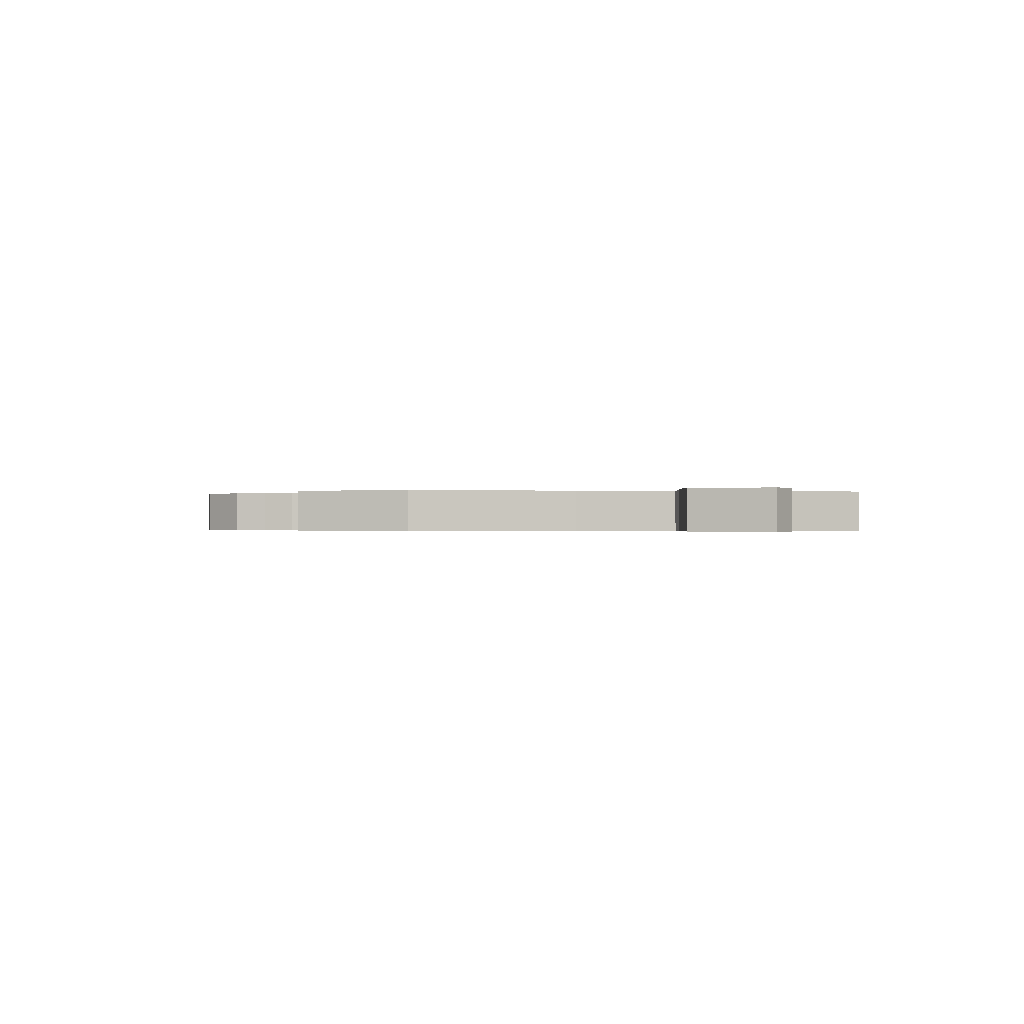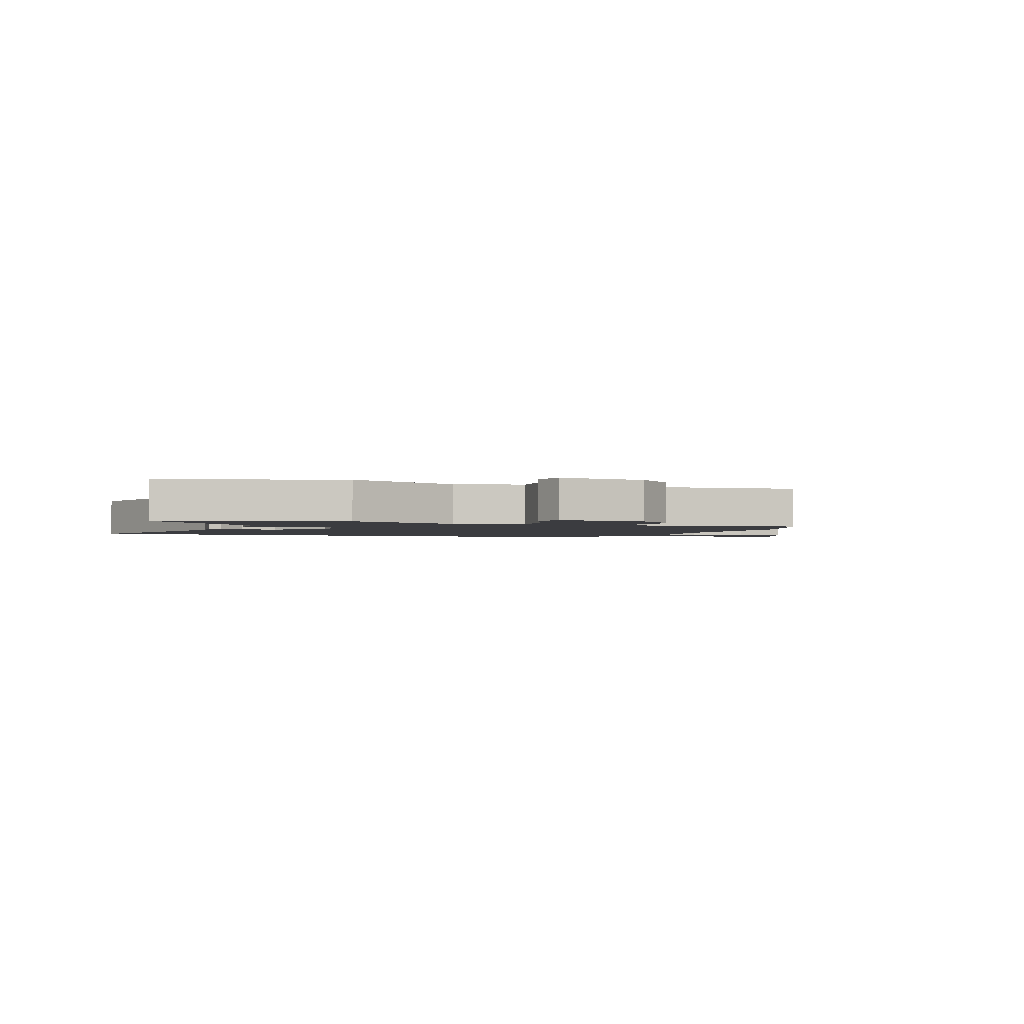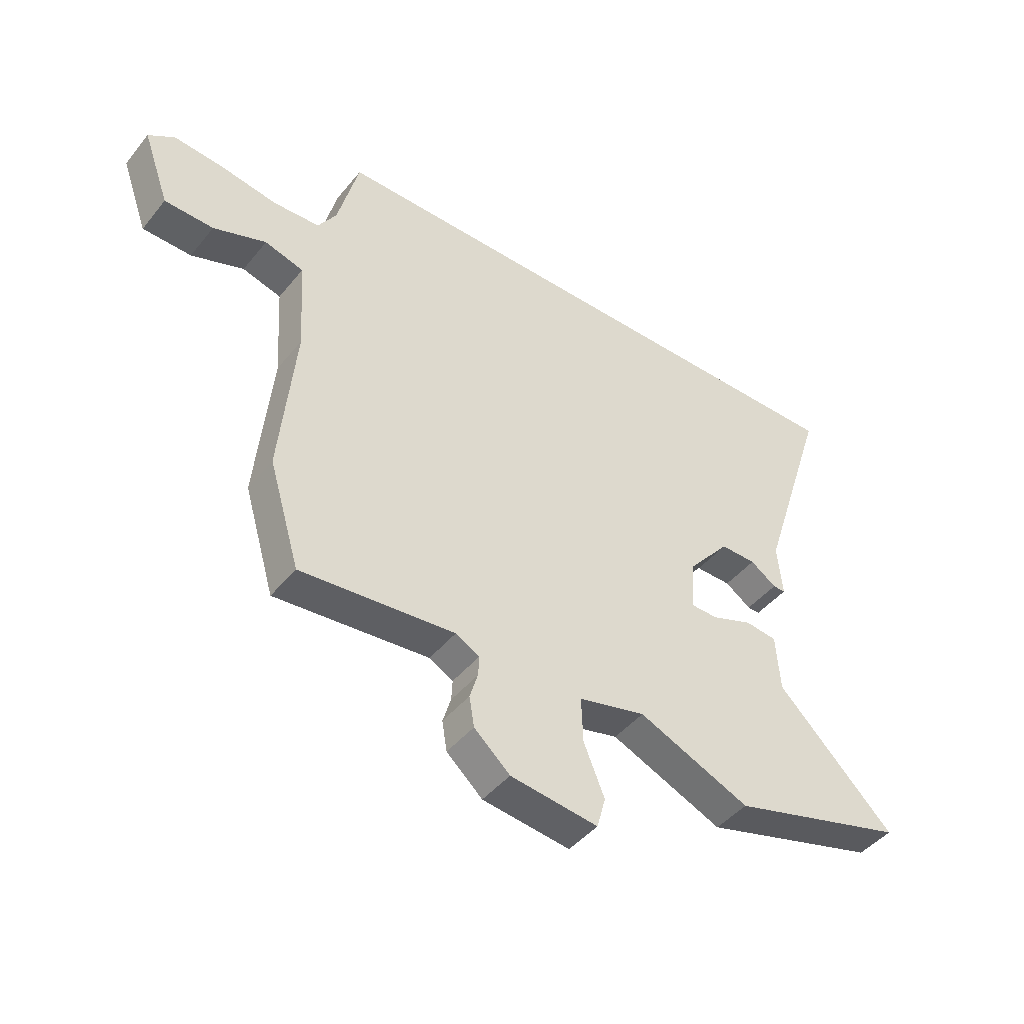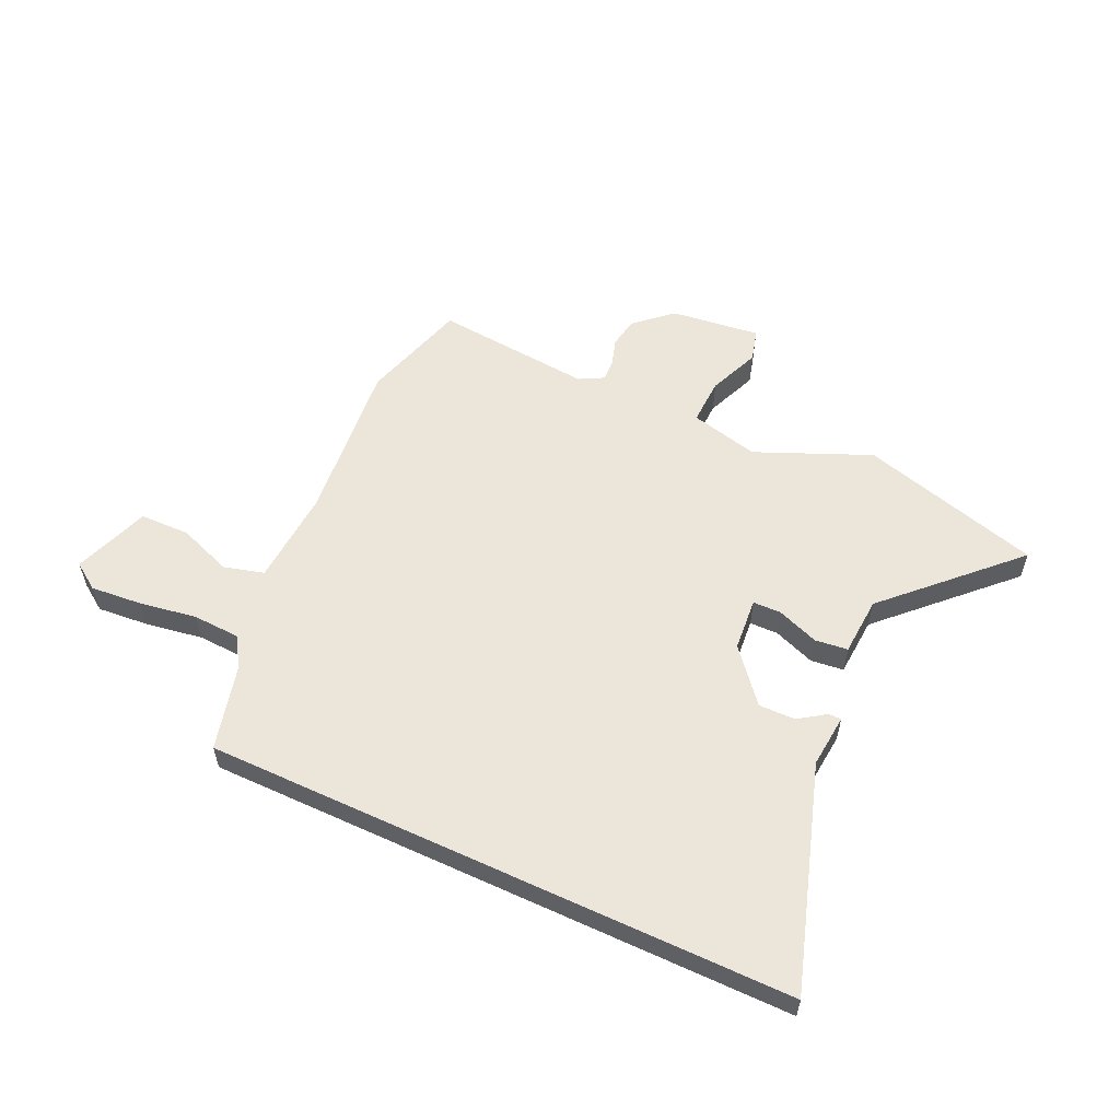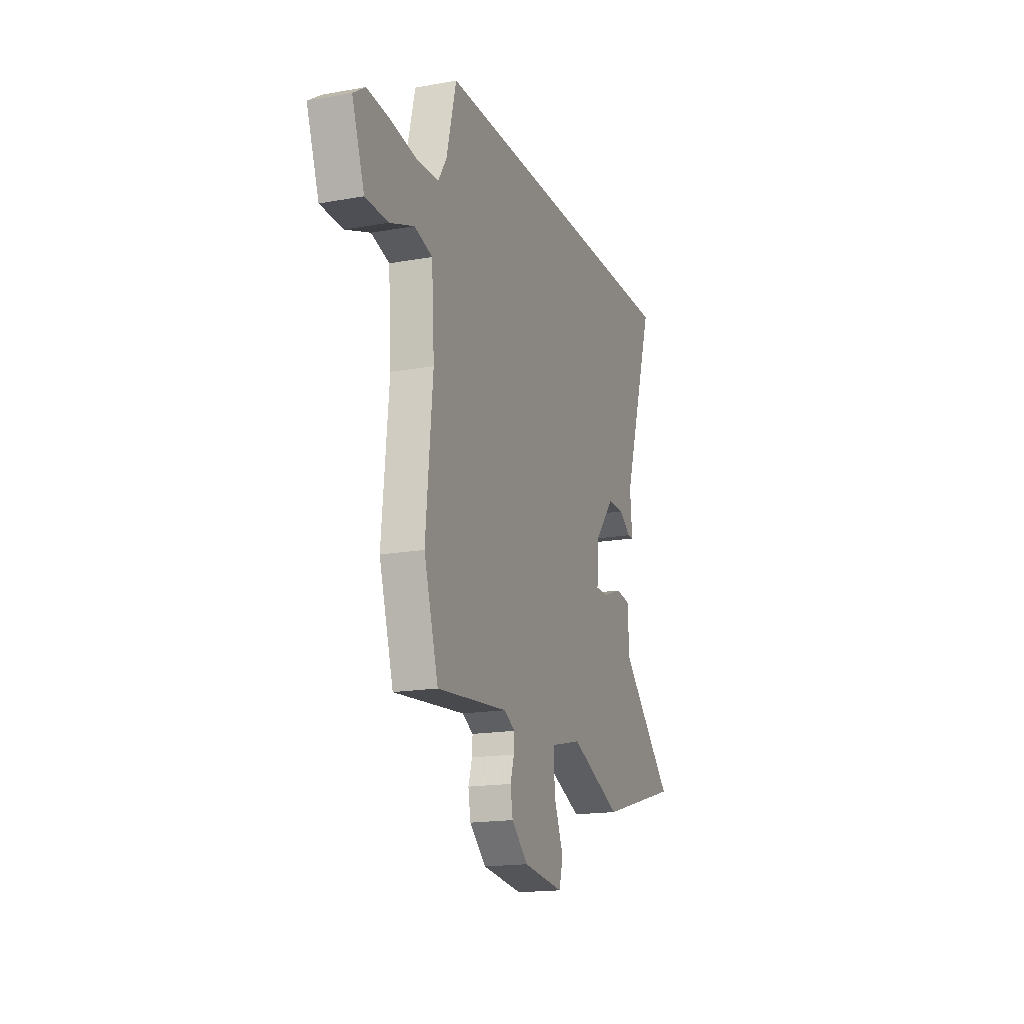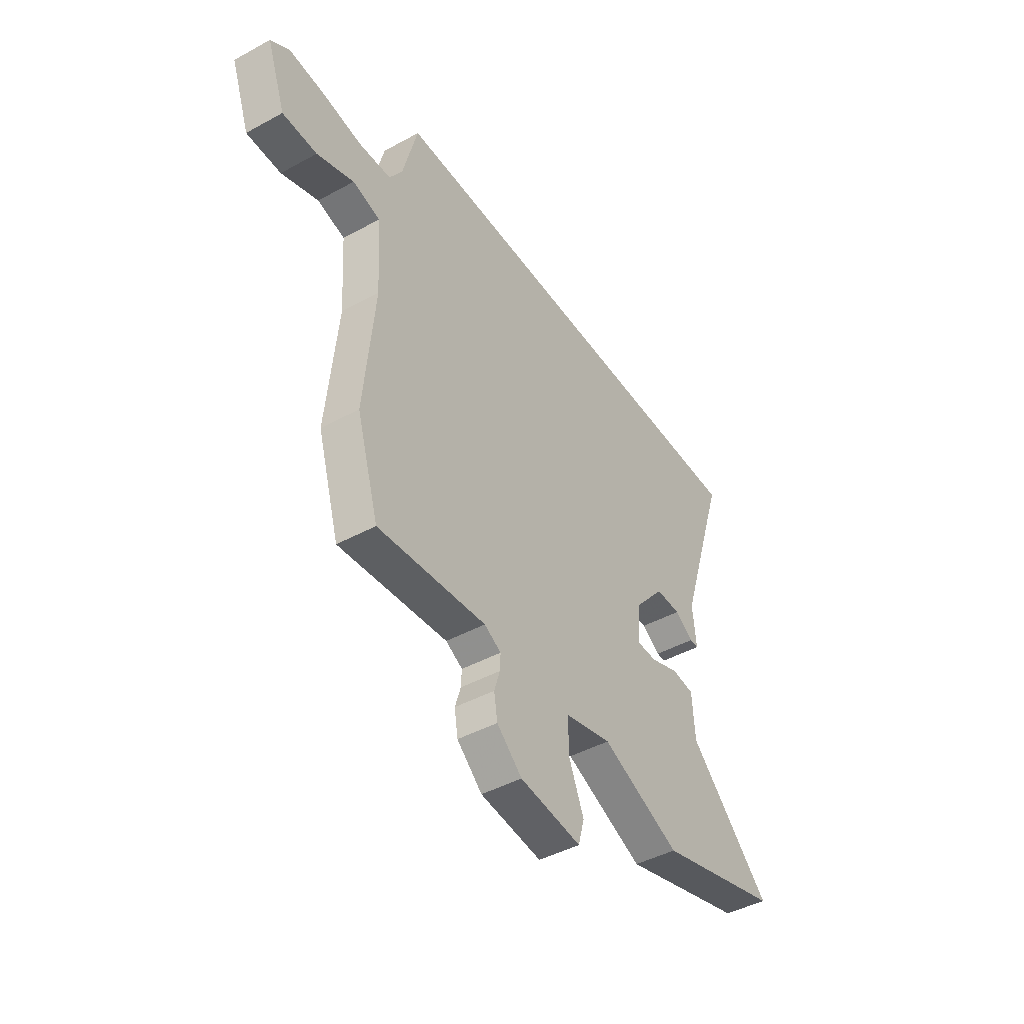
<metadata>
{"format":"obj","ext":"obj","renderer":"f3d","projection":"perspective","resolution":1024,"background":"white","views":[{"elev":-0.3,"azim":-92.3,"up":"+Y"},{"elev":-2.0,"azim":160.6,"up":"+Y"},{"elev":-44.9,"azim":-36.3,"up":"+Z"},{"elev":56.8,"azim":24.9,"up":"+Y"},{"elev":-17.2,"azim":-70.3,"up":"+Z"},{"elev":-44.5,"azim":-57.5,"up":"+Z"}]}
</metadata>
<code>
v -0.5 0.07 -0.5
v -0.557 0.07 -0.308
v -0.529 0.07 -0.015
v -0.54 0.07 0.157
v -0.612 0.07 0.177
v -0.709 0.07 0.141
v -0.799 0.07 0.143
v -0.848 0.07 0.28
v -0.8 0.07 0.313
v -0.708 0.07 0.305
v -0.604 0.07 0.288
v -0.519 0.07 0.292
v -0.485 0.07 0.346
v -0.446 0.07 0.5
v 0.614 0.07 0.5
v 0.485 0.07 0.099
v 0.494 0.07 0.003
v 0.471 0.07 0.003
v 0.423 0.07 0.036
v 0.357 0.07 0.037
v 0.279 0.07 -0.056
v 0.271 0.07 -0.151
v 0.322 0.07 -0.152
v 0.397 0.07 -0.124
v 0.456 0.07 -0.131
v 0.463 0.07 -0.237
v 0.678 0.07 -0.45
v 0.352 0.07 -0.542
v 0.146 0.07 -0.454
v 0.022 0.07 -0.484
v 0.025 0.07 -0.568
v 0.063 0.07 -0.661
v 0.047 0.07 -0.719
v -0.114 0.07 -0.699
v -0.18 0.07 -0.64
v -0.189 0.07 -0.585
v -0.174 0.07 -0.536
v -0.172 0.07 -0.498
v -0.216 0.07 -0.474
v -0.5 0 -0.5
v -0.557 0 -0.308
v -0.529 0 -0.015
v -0.54 0 0.157
v -0.612 0 0.177
v -0.709 0 0.141
v -0.799 0 0.143
v -0.848 0 0.28
v -0.8 0 0.313
v -0.708 0 0.305
v -0.604 0 0.288
v -0.519 0 0.292
v -0.485 0 0.346
v -0.446 0 0.5
v 0.614 0 0.5
v 0.485 0 0.099
v 0.494 0 0.003
v 0.471 0 0.003
v 0.423 0 0.036
v 0.357 0 0.037
v 0.279 0 -0.056
v 0.271 0 -0.151
v 0.322 0 -0.152
v 0.397 0 -0.124
v 0.456 0 -0.131
v 0.463 0 -0.237
v 0.678 0 -0.45
v 0.352 0 -0.542
v 0.146 0 -0.454
v 0.022 0 -0.484
v 0.025 0 -0.568
v 0.063 0 -0.661
v 0.047 0 -0.719
v -0.114 0 -0.699
v -0.18 0 -0.64
v -0.189 0 -0.585
v -0.174 0 -0.536
v -0.172 0 -0.498
v -0.216 0 -0.474
f 35 36 37
f 34 35 37
f 33 34 37
f 32 33 37
f 31 32 37
f 30 31 37 38
f 29 30 38 39
f 26 27 28 29
f 26 29 39
f 25 26 39
f 24 25 39
f 23 24 39
f 16 17 18 19
f 16 19 20
f 15 16 20
f 14 15 20
f 13 14 20
f 12 13 20 21
f 9 10 11
f 8 9 11
f 7 8 11
f 6 7 11
f 5 6 11
f 11 12 21
f 5 11 21
f 4 5 21
f 39 1 2 3
f 4 21 22
f 3 4 22
f 39 3 22
f 22 23 39
f 76 75 74
f 76 74 73
f 76 73 72
f 76 72 71
f 76 71 70
f 77 76 70 69
f 78 77 69 68
f 68 67 66 65
f 78 68 65
f 78 65 64
f 78 64 63
f 78 63 62
f 58 57 56 55
f 59 58 55
f 59 55 54
f 59 54 53
f 59 53 52
f 60 59 52 51
f 50 49 48
f 50 48 47
f 50 47 46
f 50 46 45
f 50 45 44
f 60 51 50
f 60 50 44
f 60 44 43
f 42 41 40 78
f 61 60 43
f 61 43 42
f 61 42 78
f 78 62 61
f 1 40 41 2
f 2 41 42 3
f 3 42 43 4
f 4 43 44 5
f 5 44 45 6
f 6 45 46 7
f 7 46 47 8
f 8 47 48 9
f 9 48 49 10
f 10 49 50 11
f 11 50 51 12
f 12 51 52 13
f 13 52 53 14
f 14 53 54 15
f 15 54 55 16
f 16 55 56 17
f 17 56 57 18
f 18 57 58 19
f 19 58 59 20
f 20 59 60 21
f 21 60 61 22
f 22 61 62 23
f 23 62 63 24
f 24 63 64 25
f 25 64 65 26
f 26 65 66 27
f 27 66 67 28
f 28 67 68 29
f 29 68 69 30
f 30 69 70 31
f 31 70 71 32
f 32 71 72 33
f 33 72 73 34
f 34 73 74 35
f 35 74 75 36
f 36 75 76 37
f 37 76 77 38
f 38 77 78 39
f 39 78 40 1

</code>
